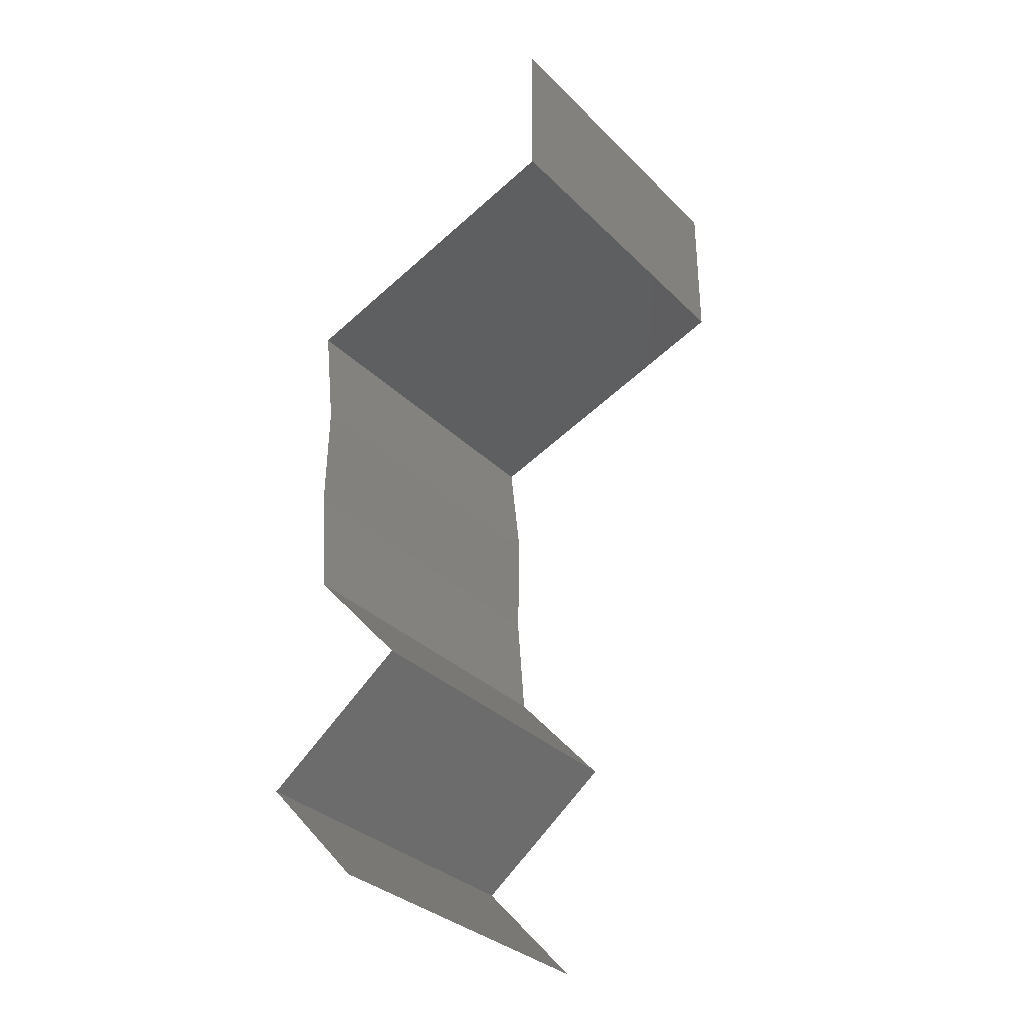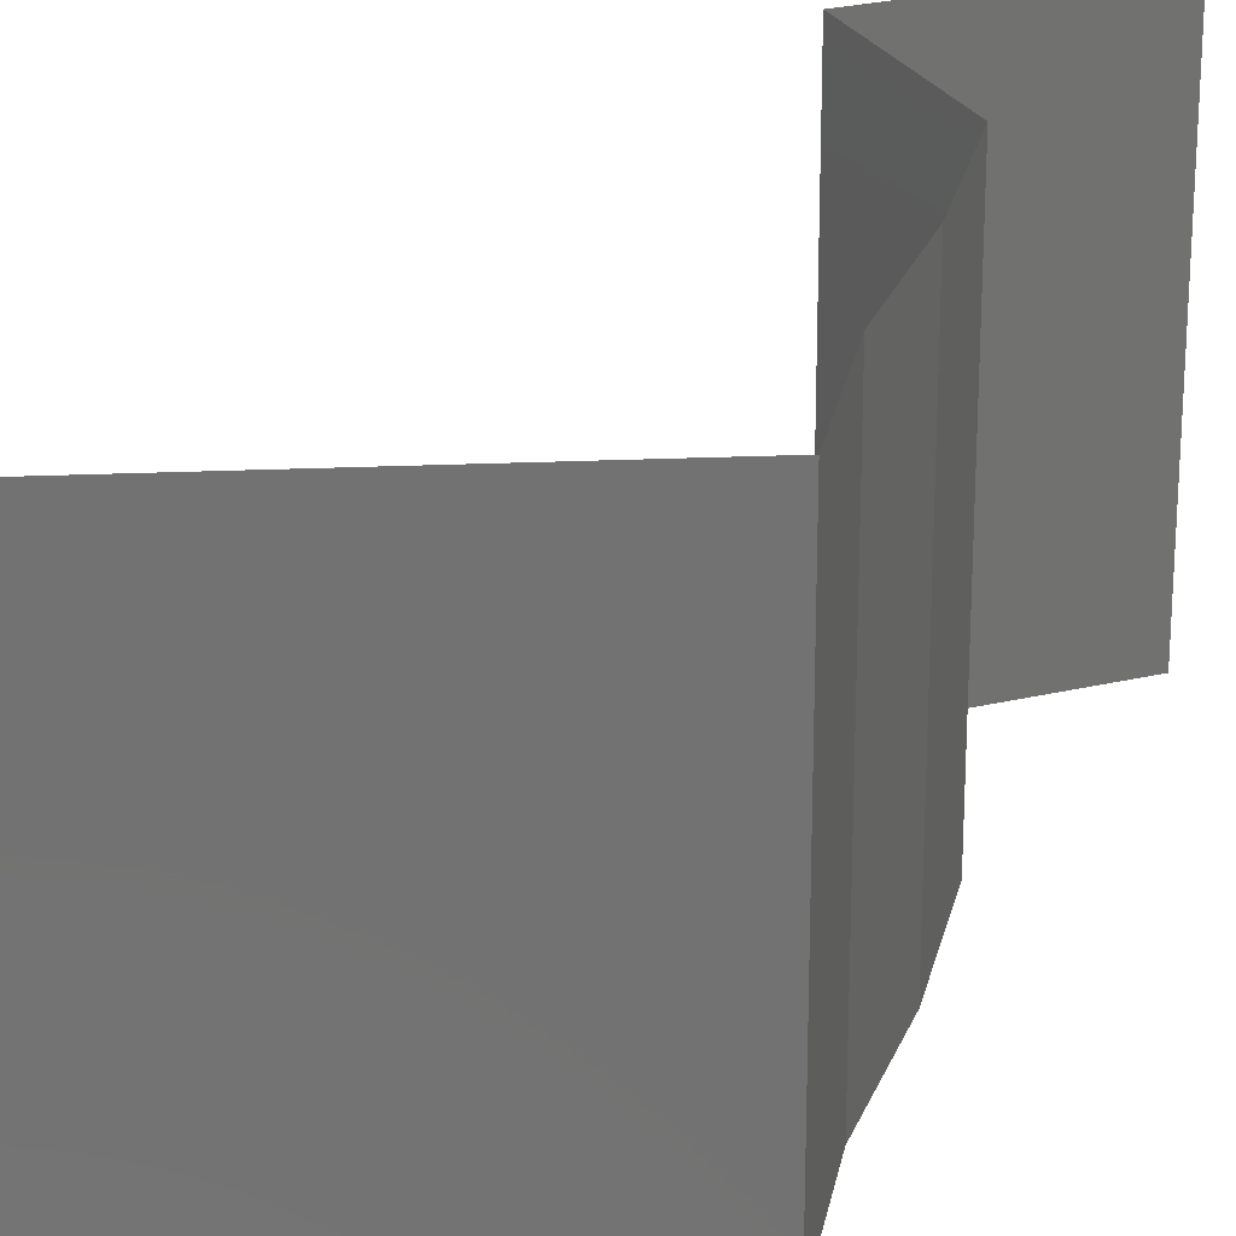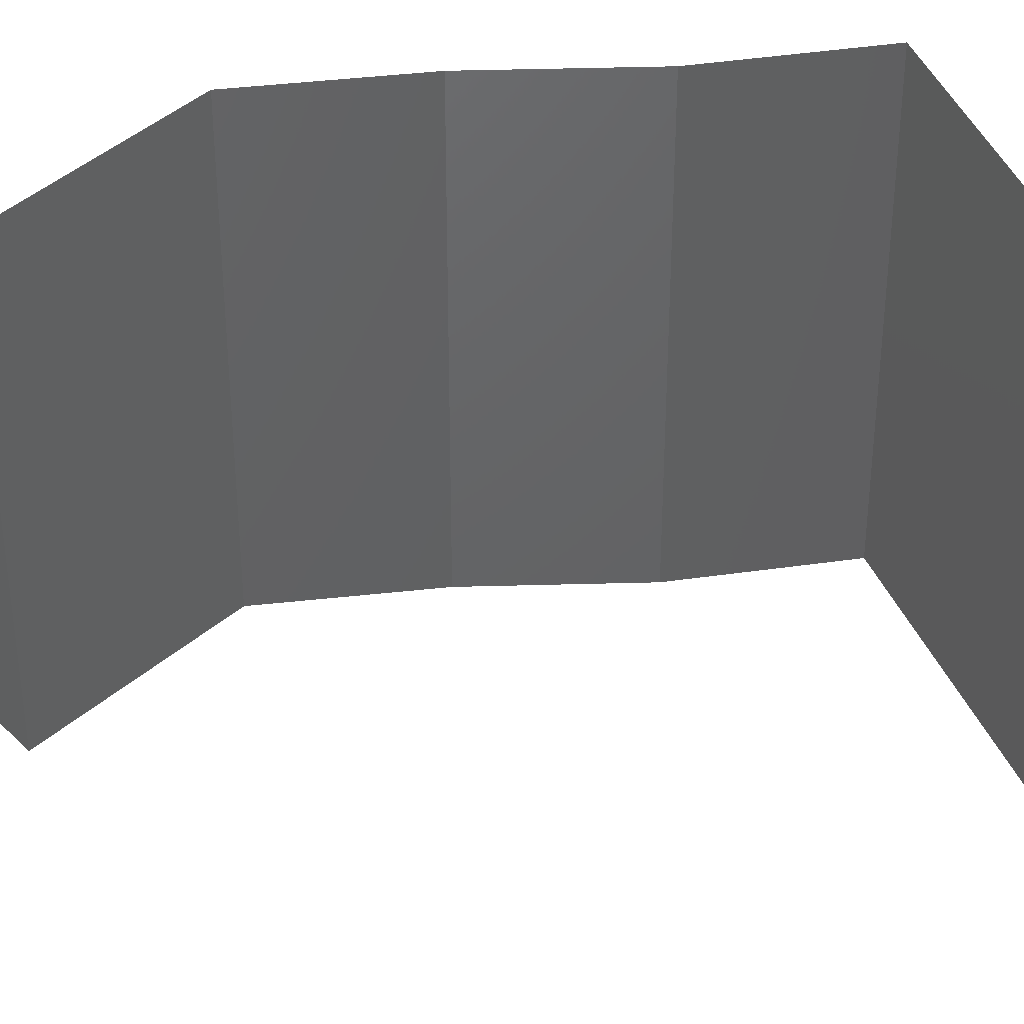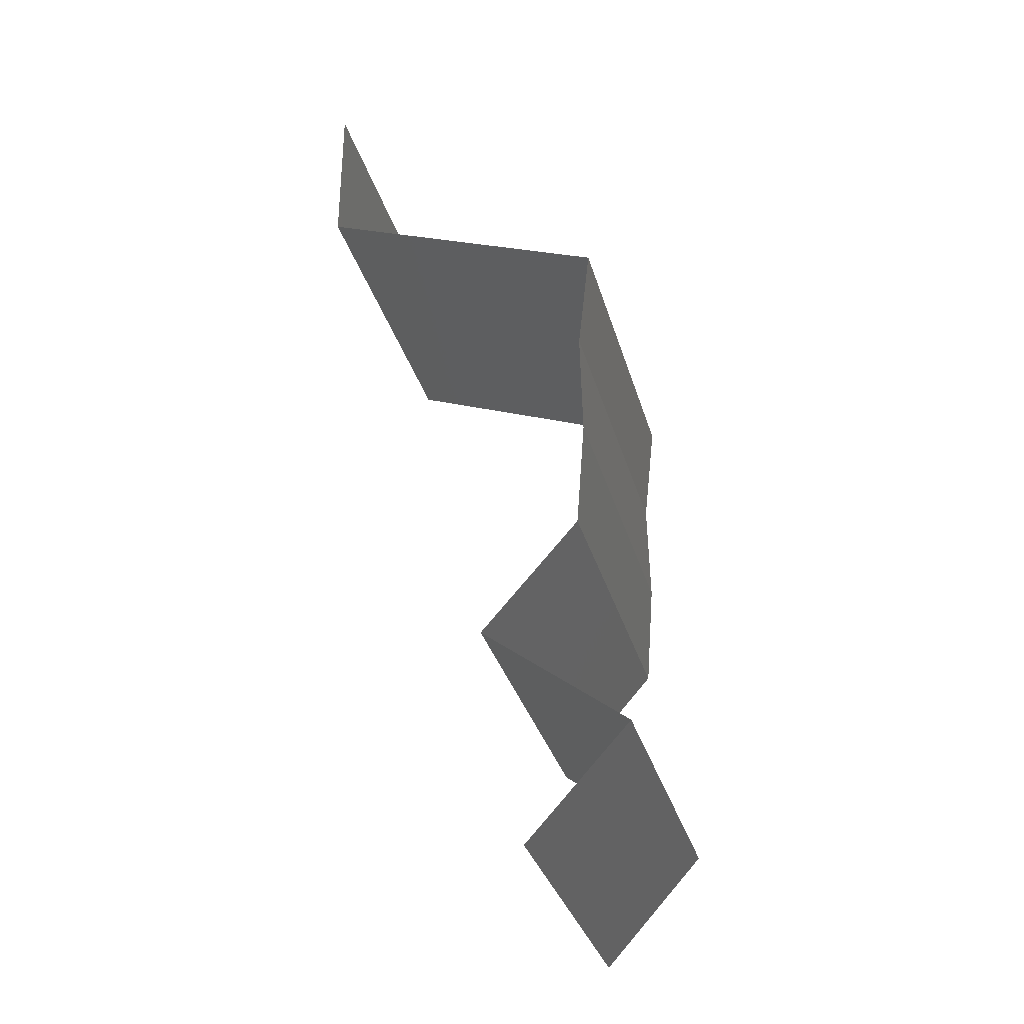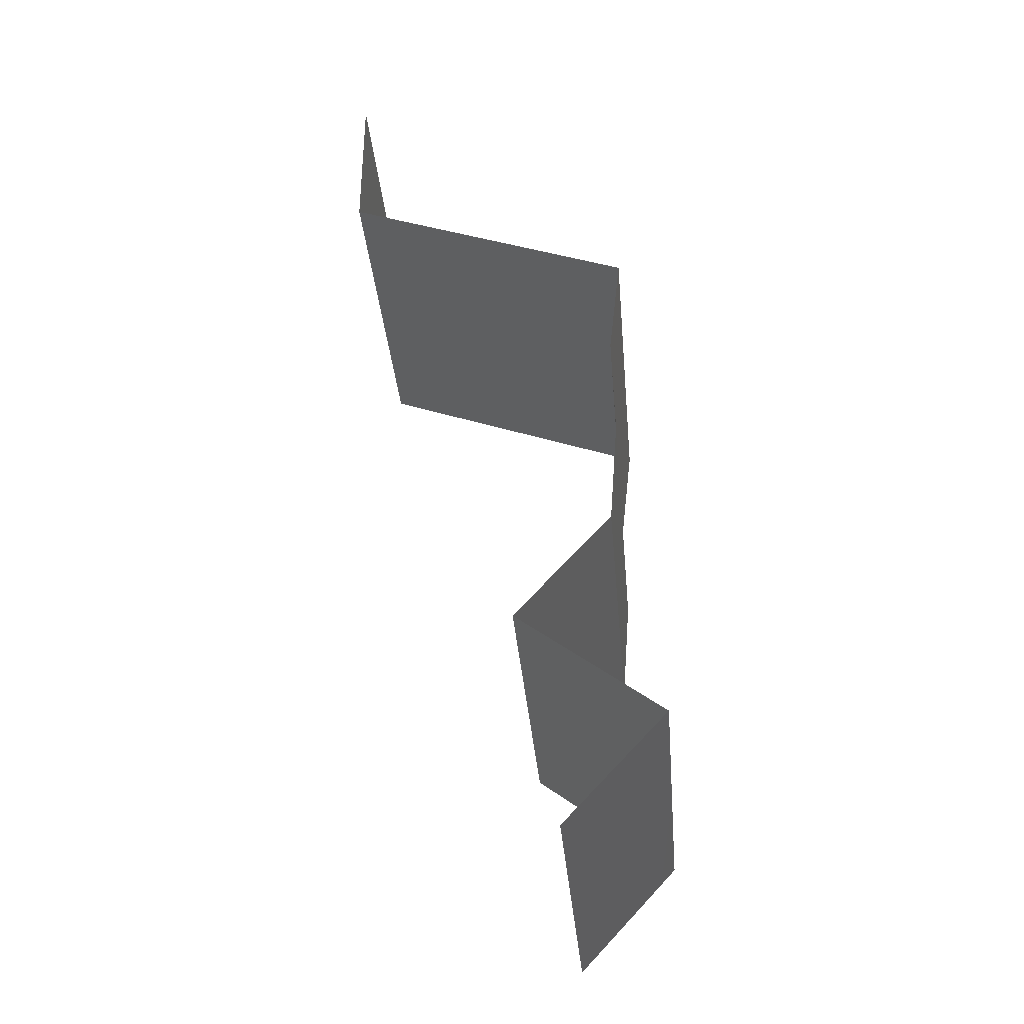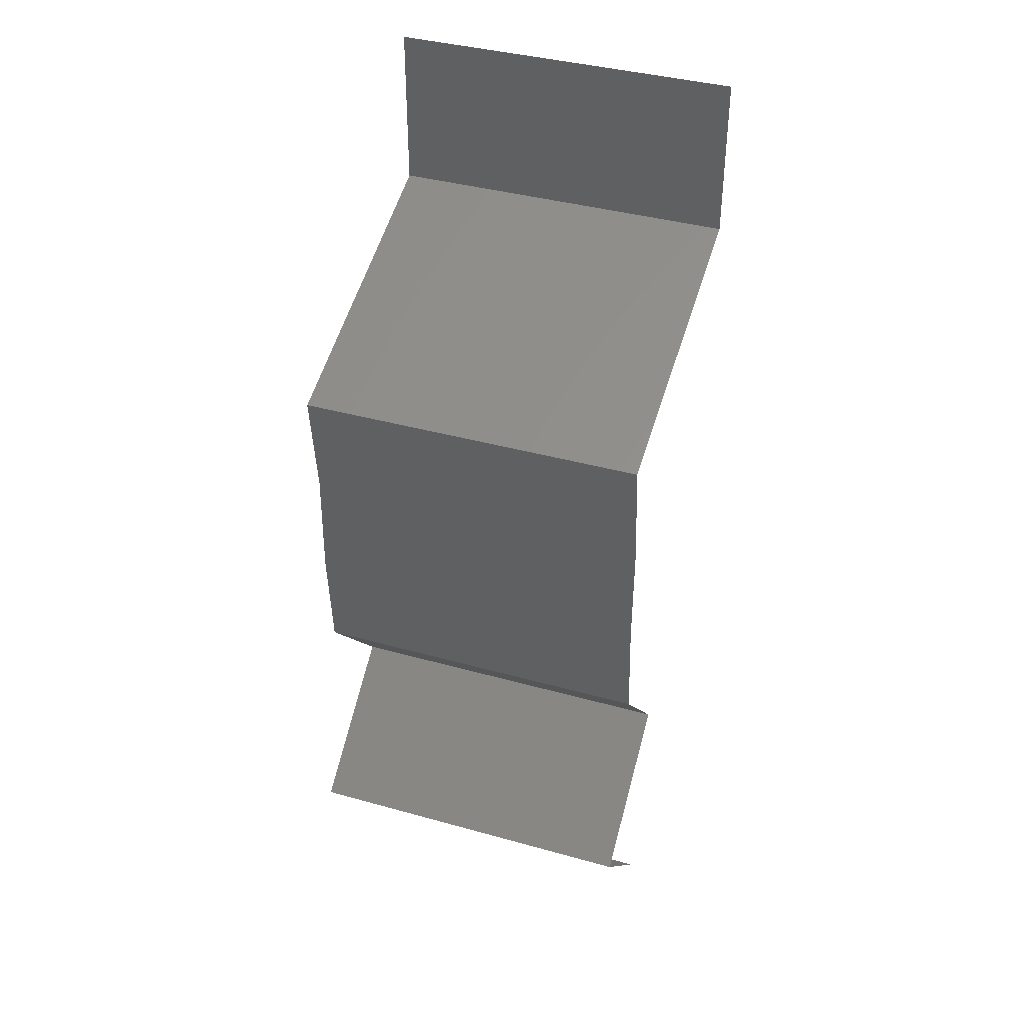
<metadata>
{"format":"stl","ext":"stl","renderer":"f3d","projection":"perspective","resolution":1024,"background":"white","views":[{"elev":-33.1,"azim":37.0,"up":"+Y"},{"elev":26.3,"azim":-163.0,"up":"+Z"},{"elev":44.5,"azim":87.0,"up":"+Z"},{"elev":-32.4,"azim":-164.9,"up":"+Y"},{"elev":-35.5,"azim":-175.0,"up":"+Y"},{"elev":39.3,"azim":-70.8,"up":"+Y"}]}
</metadata>
<code>
# stl→obj: 47 verts, 70 faces
v 0.04 0.06 0.02
v 0.04 0.05537 0.015
v 0.04 0.06 0.01
v 0.04 0.05073 0
v 0.04 0.05537 0.005
v 0.04 0.05073 0.01
v 0.04 0.06 0
v 0.04 0.05073 0.02
v 0.03294 0.04806 0.00775
v 0.03164 0.04756 0
v 0.02327 0.04439 0.01
v 0.02905 0.04658 0.01348
v 0.02327 0.04439 0.02
v 0.03164 0.04756 0.02
v 0.02327 0.04439 0
v 0.02761 0.04603 0.005182
v 0.03473 0.04873 0.01425
v 0.02363 0.04122 0.005
v 0.02399 0.03805 0
v 0.02363 0.04122 0.015
v 0.02399 0.03805 0.01
v 0.02399 0.03805 0.02
v 0.02385 0.03171 0.02
v 0.02392 0.03488 0.015
v 0.02385 0.03171 0.01
v 0.02392 0.03488 0.005
v 0.02385 0.03171 0
v 0.0241 0.02854 0.005
v 0.02434 0.02537 0
v 0.0241 0.02854 0.015
v 0.02434 0.02537 0.01
v 0.02434 0.02537 0.02
v 0.02995 0.01902 0
v 0.02714 0.0222 0.005
v 0.02995 0.01902 0.01
v 0.02714 0.0222 0.015
v 0.02995 0.01902 0.02
v 0.02583 0.01585 0.005
v 0.02171 0.01268 0
v 0.02171 0.01268 0.02
v 0.02583 0.01585 0.015
v 0.02171 0.01268 0.01
v 0.02753 0.006342 0
v 0.02462 0.009512 0.005
v 0.02753 0.006342 0.01
v 0.02462 0.009512 0.015
v 0.02753 0.006342 0.02
f 1 2 3
f 4 5 6
f 3 5 7
f 6 2 8
f 6 5 3
f 8 2 1
f 3 2 6
f 7 5 4
f 4 9 10
f 6 9 4
f 11 12 13
f 13 12 14
f 15 16 11
f 8 17 6
f 10 16 15
f 14 17 8
f 12 16 9
f 11 16 12
f 17 12 9
f 17 9 6
f 9 16 10
f 14 12 17
f 15 18 19
f 11 20 21
f 22 20 13
f 21 18 11
f 11 18 15
f 13 20 11
f 19 18 21
f 21 20 22
f 23 24 22
f 25 26 21
f 19 26 27
f 21 24 25
f 21 26 19
f 22 24 21
f 27 26 25
f 25 24 23
f 27 28 29
f 25 30 31
f 32 30 23
f 31 28 25
f 25 28 27
f 23 30 25
f 29 28 31
f 31 30 32
f 33 34 35
f 32 36 31
f 35 36 37
f 31 34 29
f 29 34 33
f 31 36 35
f 37 36 32
f 35 34 31
f 33 38 39
f 40 41 37
f 37 41 35
f 39 38 42
f 42 38 41
f 41 38 35
f 35 38 33
f 42 41 40
f 43 44 45
f 40 46 42
f 45 46 47
f 42 44 39
f 42 46 45
f 39 44 43
f 47 46 40
f 45 44 42

</code>
